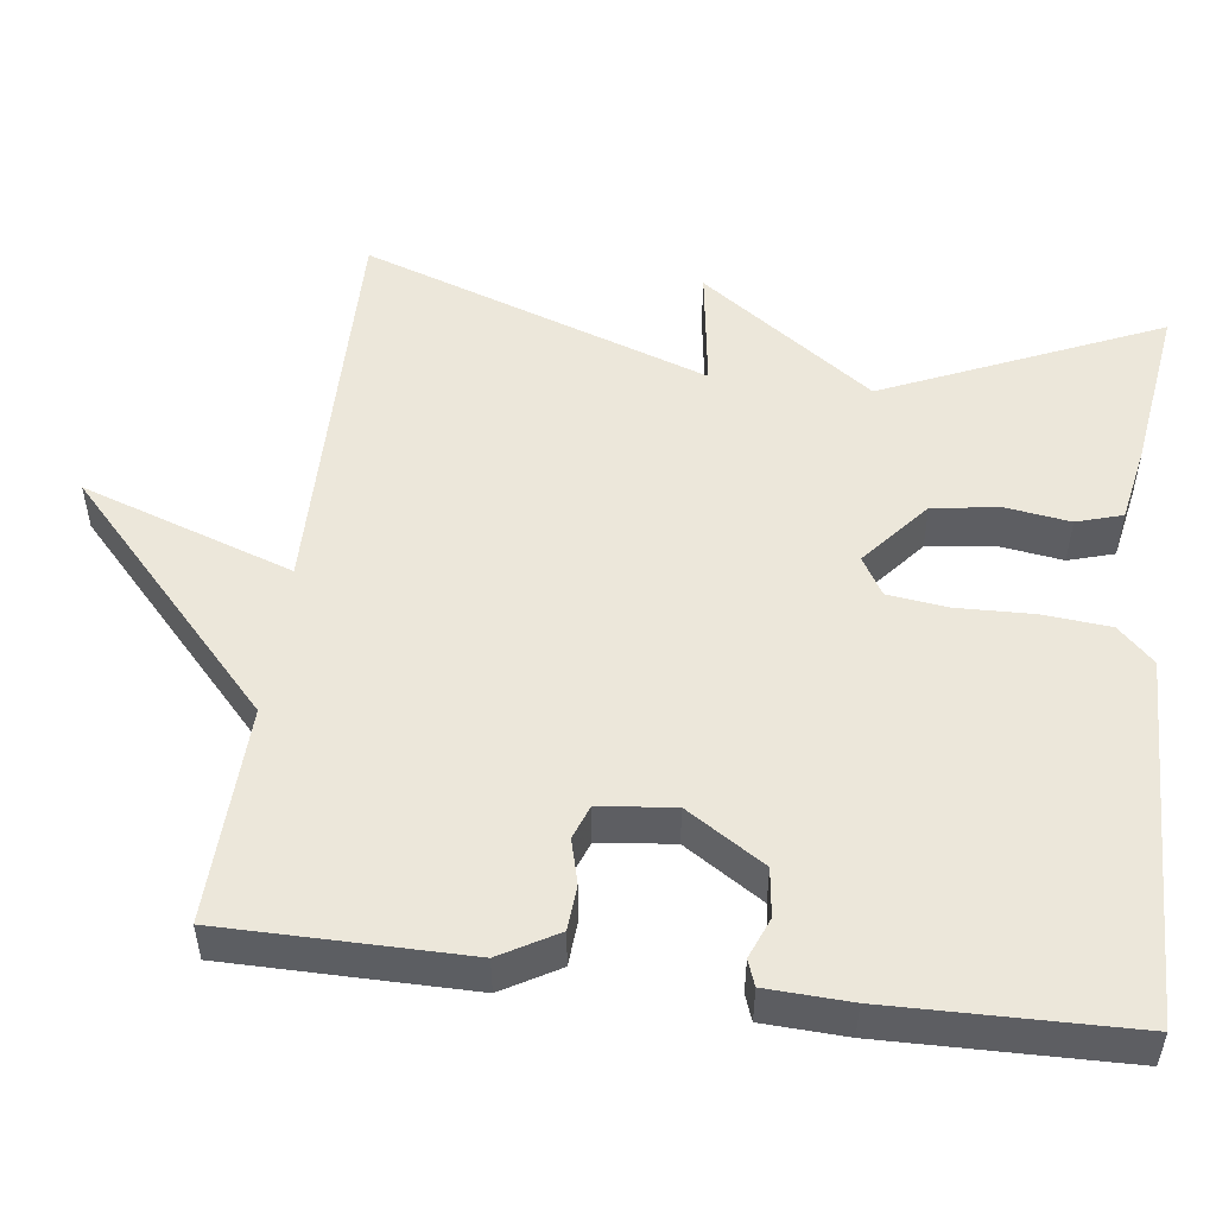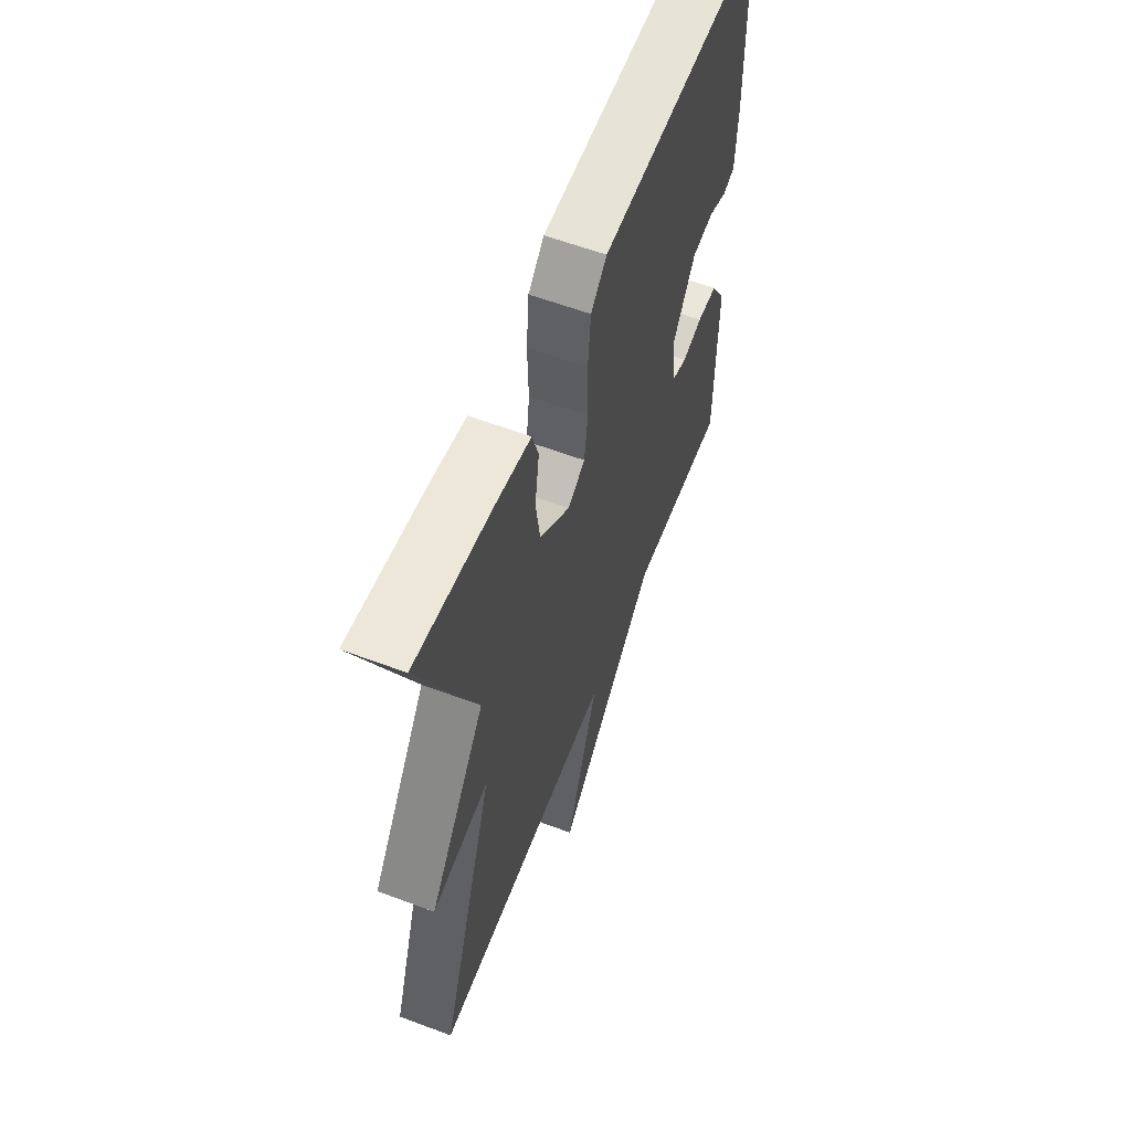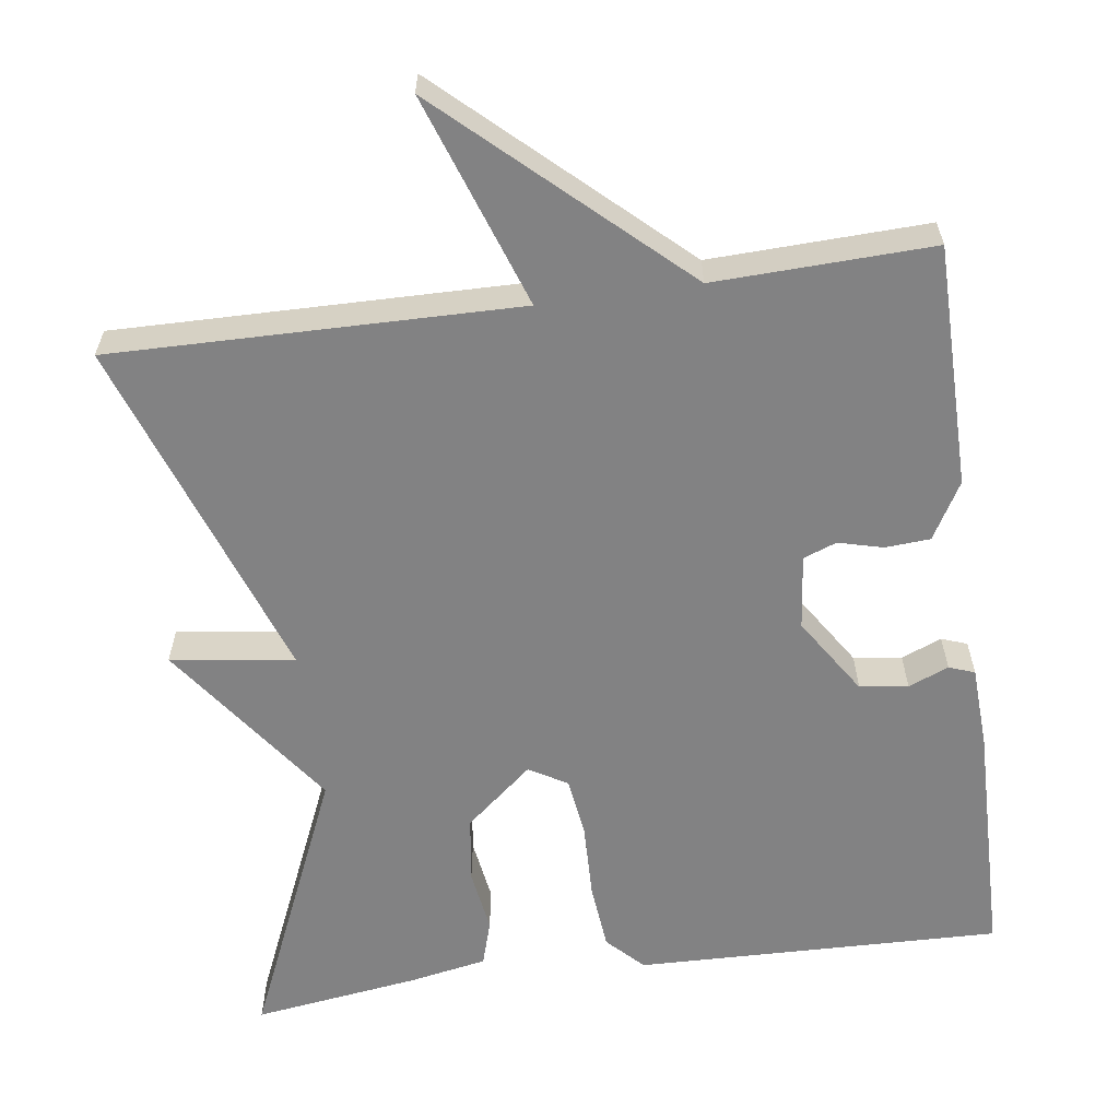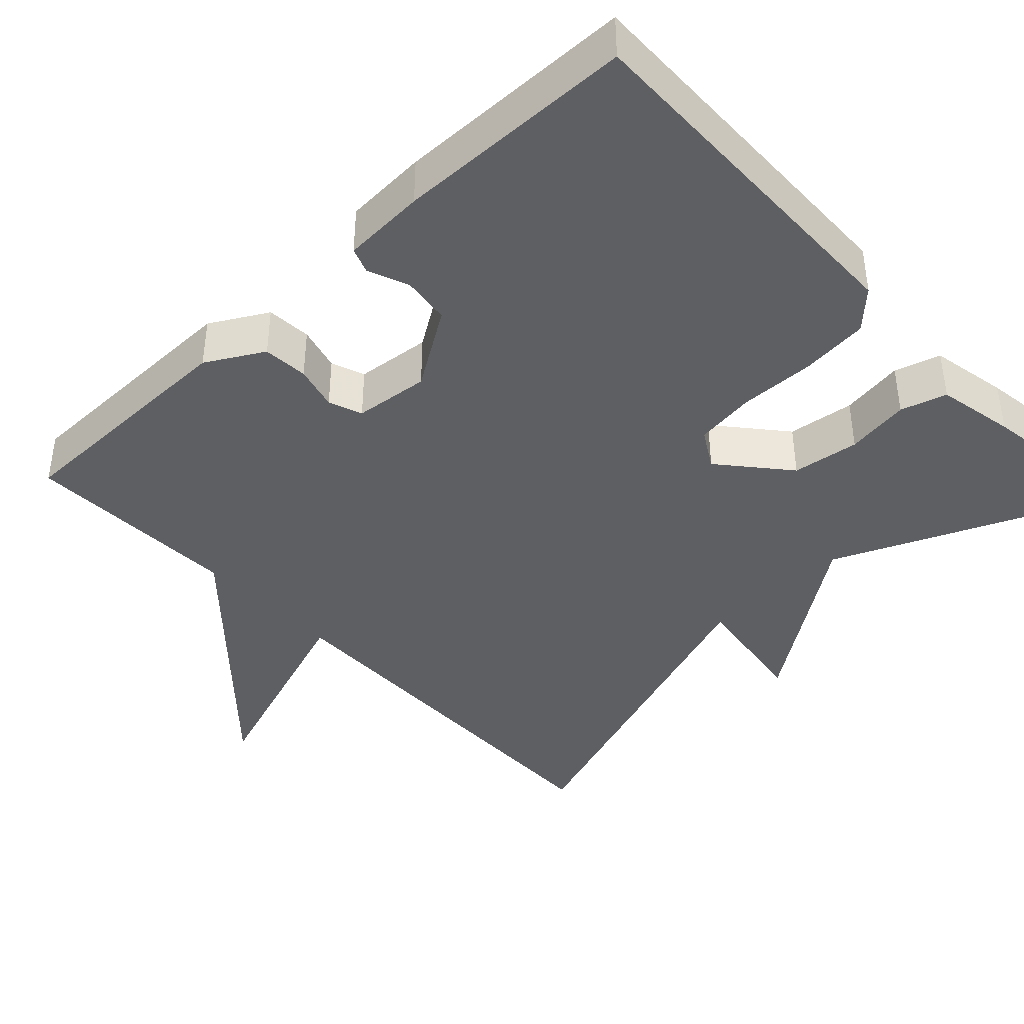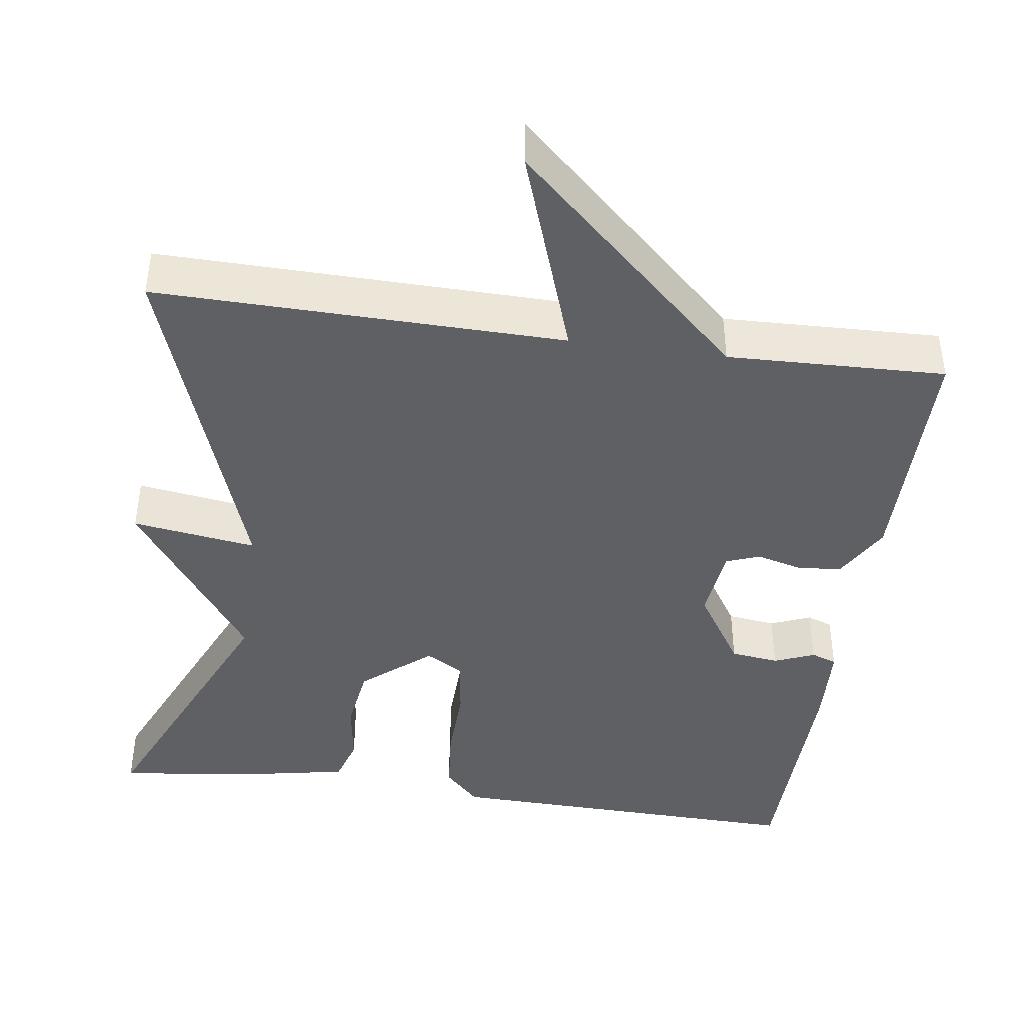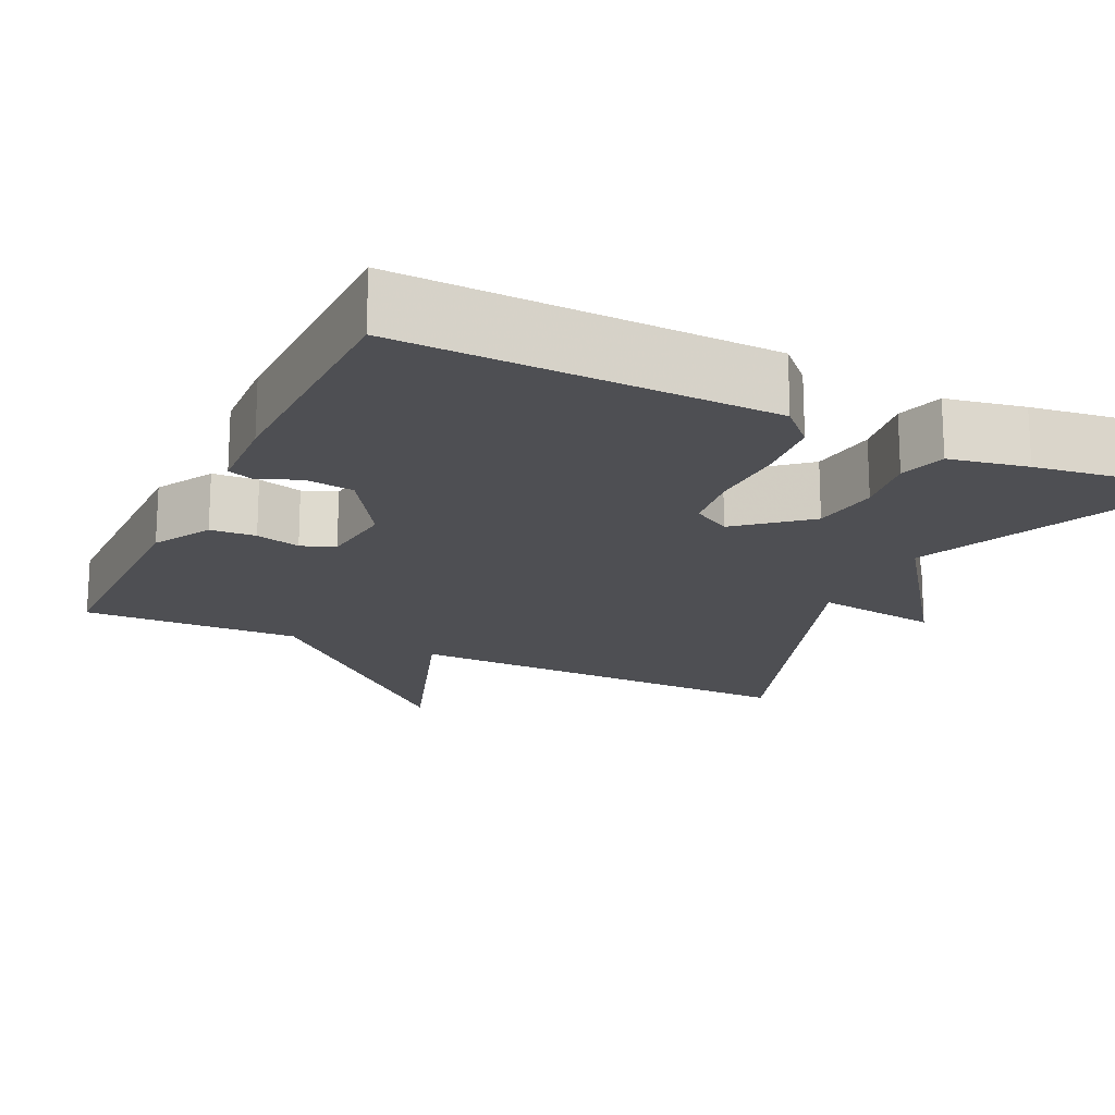
<metadata>
{"format":"obj","ext":"obj","renderer":"f3d","projection":"perspective","resolution":1024,"background":"white","views":[{"elev":51.2,"azim":-82.7,"up":"+Y"},{"elev":60.0,"azim":111.0,"up":"+Z"},{"elev":-60.8,"azim":-172.0,"up":"+Y"},{"elev":-41.1,"azim":-46.5,"up":"+Y"},{"elev":-42.4,"azim":172.0,"up":"+Y"},{"elev":-18.2,"azim":-25.3,"up":"+Y"}]}
</metadata>
<code>
v -0.5 0.07 -0.5
v -0.501 0.07 -0.189
v -0.459 0.07 -0.116
v -0.401 0.07 -0.112
v -0.344 0.07 -0.127
v -0.301 0.07 -0.111
v -0.29 0.07 -0.015
v -0.354 0.07 0.085
v -0.416 0.07 0.093
v -0.468 0.07 0.072
v -0.501 0.07 0.084
v -0.506 0.07 0.191
v -0.5 0.07 0.5
v -0.029 0.07 0.488
v 0.016 0.07 0.442
v 0.024 0.07 0.355
v 0.021 0.07 0.258
v 0.031 0.07 0.18
v 0.08 0.07 0.151
v 0.167 0.07 0.224
v 0.179 0.07 0.31
v 0.167 0.07 0.392
v 0.185 0.07 0.451
v 0.285 0.07 0.47
v 0.5 0.07 0.5
v 0.345 0.07 0.147
v 0.504 0.07 -0.076
v 0.345 0.07 -0.053
v 0.5 0.07 -0.5
v -0.021 0.07 -0.491
v 0.073 0.07 -0.763
v -0.221 0.07 -0.491
v -0.5 0 -0.5
v -0.501 0 -0.189
v -0.459 0 -0.116
v -0.401 0 -0.112
v -0.344 0 -0.127
v -0.301 0 -0.111
v -0.29 0 -0.015
v -0.354 0 0.085
v -0.416 0 0.093
v -0.468 0 0.072
v -0.501 0 0.084
v -0.506 0 0.191
v -0.5 0 0.5
v -0.029 0 0.488
v 0.016 0 0.442
v 0.024 0 0.355
v 0.021 0 0.258
v 0.031 0 0.18
v 0.08 0 0.151
v 0.167 0 0.224
v 0.179 0 0.31
v 0.167 0 0.392
v 0.185 0 0.451
v 0.285 0 0.47
v 0.5 0 0.5
v 0.345 0 0.147
v 0.504 0 -0.076
v 0.345 0 -0.053
v 0.5 0 -0.5
v -0.021 0 -0.491
v 0.073 0 -0.763
v -0.221 0 -0.491
f 30 31 32
f 28 29 30
f 28 30 32
f 26 27 28
f 26 28 32 1
f 24 25 26
f 23 24 26
f 22 23 26
f 21 22 26
f 20 21 26
f 19 20 26 1
f 15 16 17
f 14 15 17
f 13 14 17
f 12 13 17
f 11 12 17
f 11 17 18
f 9 10 11
f 9 11 18 19
f 3 4 5
f 2 3 5
f 1 2 5
f 1 5 6
f 19 1 6
f 8 9 19
f 7 8 19
f 6 7 19
f 64 63 62
f 62 61 60
f 64 62 60
f 60 59 58
f 33 64 60 58
f 58 57 56
f 58 56 55
f 58 55 54
f 58 54 53
f 58 53 52
f 33 58 52 51
f 49 48 47
f 49 47 46
f 49 46 45
f 49 45 44
f 49 44 43
f 50 49 43
f 43 42 41
f 51 50 43 41
f 37 36 35
f 37 35 34
f 37 34 33
f 38 37 33
f 38 33 51
f 51 41 40
f 51 40 39
f 51 39 38
f 1 33 34 2
f 2 34 35 3
f 3 35 36 4
f 4 36 37 5
f 5 37 38 6
f 6 38 39 7
f 7 39 40 8
f 8 40 41 9
f 9 41 42 10
f 10 42 43 11
f 11 43 44 12
f 12 44 45 13
f 13 45 46 14
f 14 46 47 15
f 15 47 48 16
f 16 48 49 17
f 17 49 50 18
f 18 50 51 19
f 19 51 52 20
f 20 52 53 21
f 21 53 54 22
f 22 54 55 23
f 23 55 56 24
f 24 56 57 25
f 25 57 58 26
f 26 58 59 27
f 27 59 60 28
f 28 60 61 29
f 29 61 62 30
f 30 62 63 31
f 31 63 64 32
f 32 64 33 1

</code>
